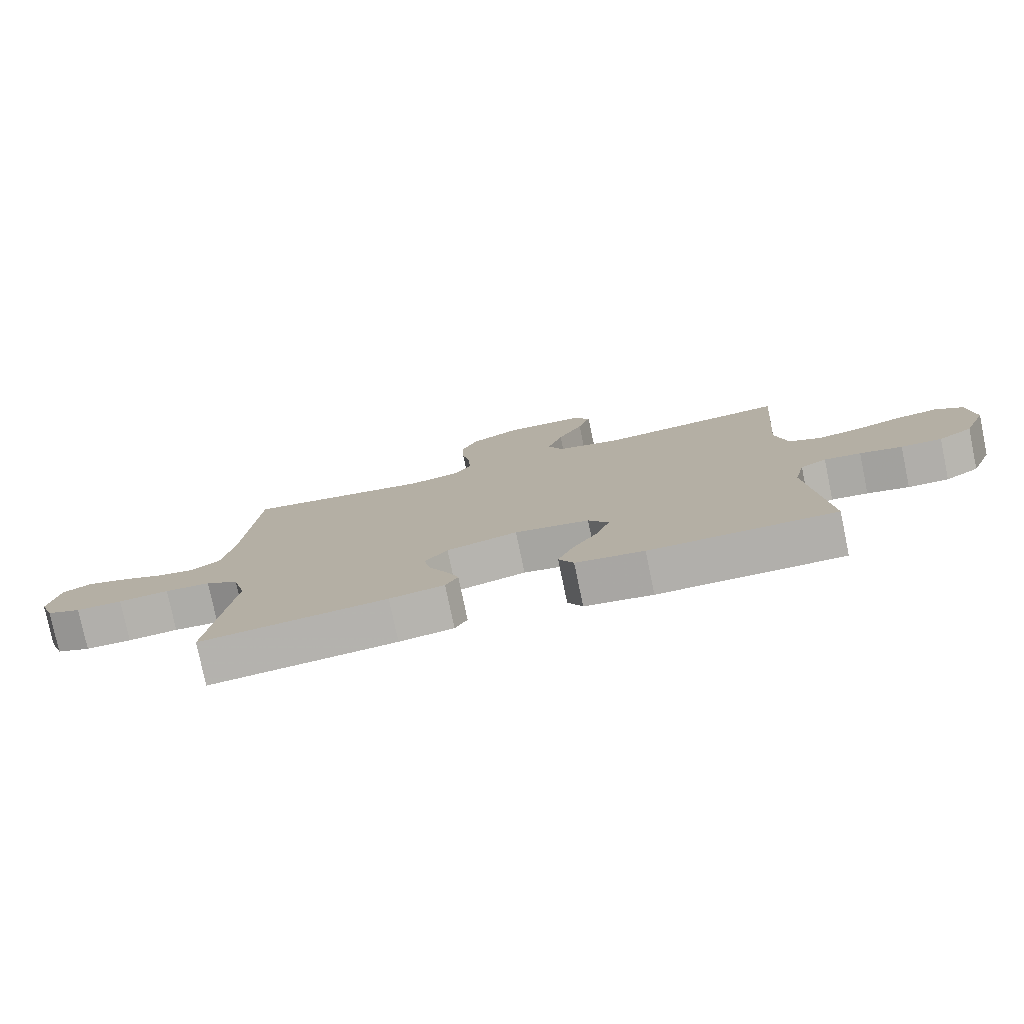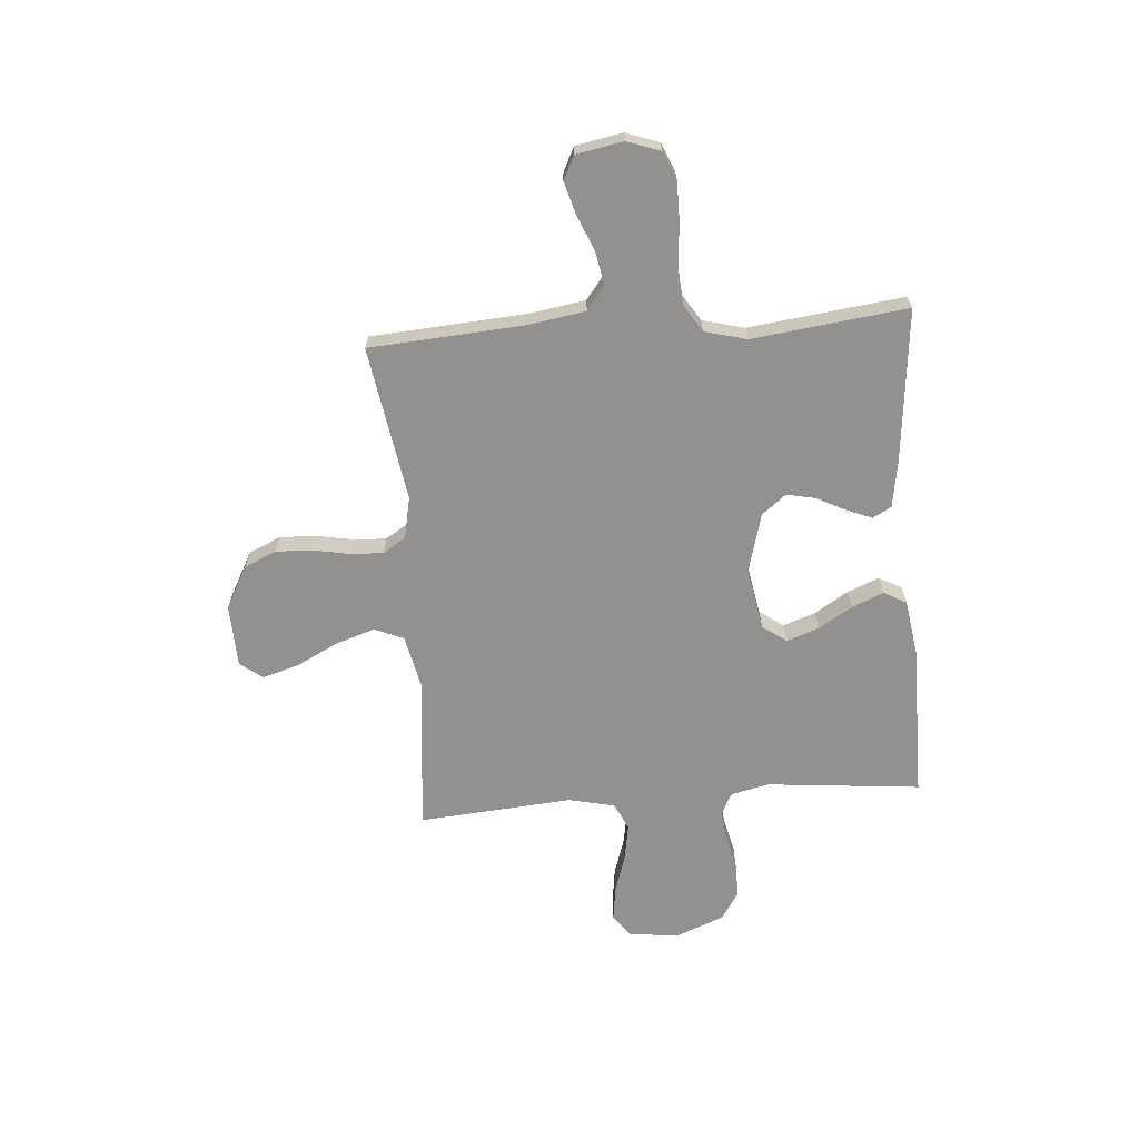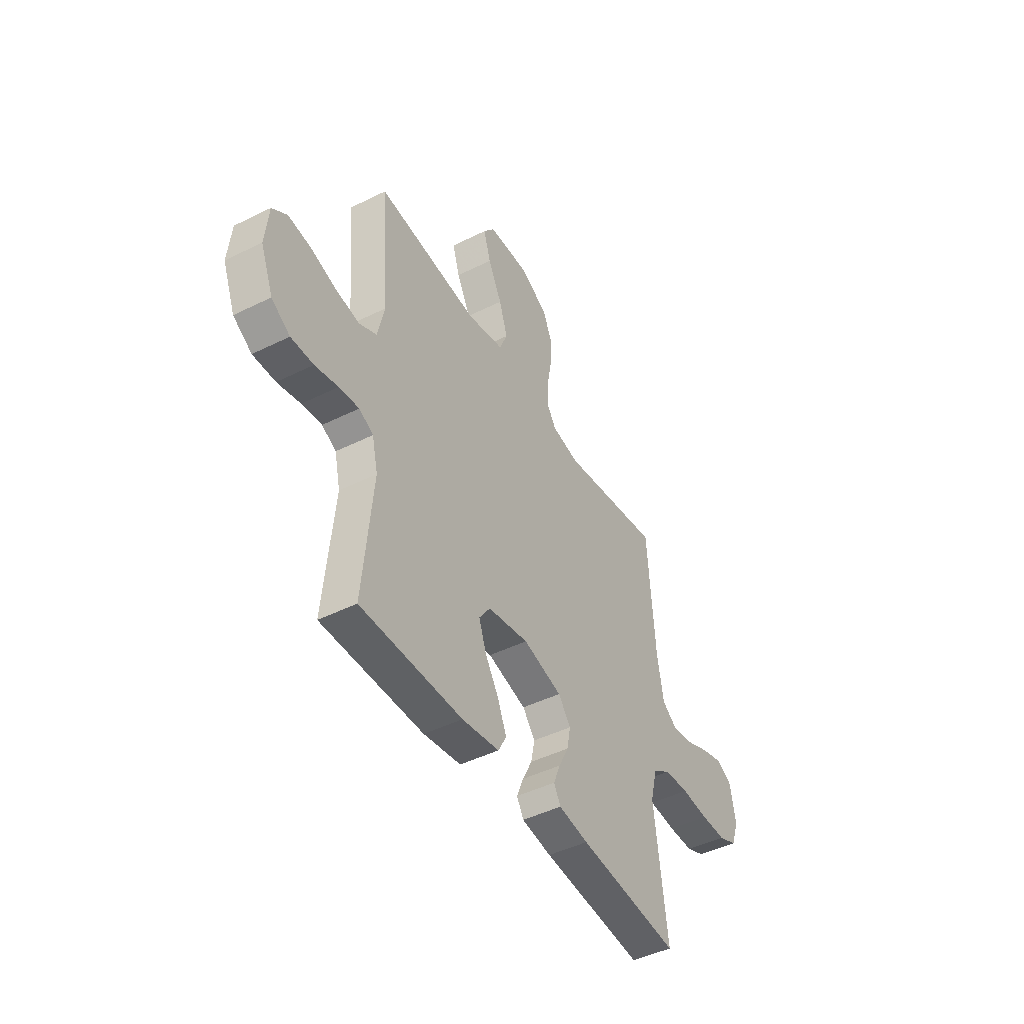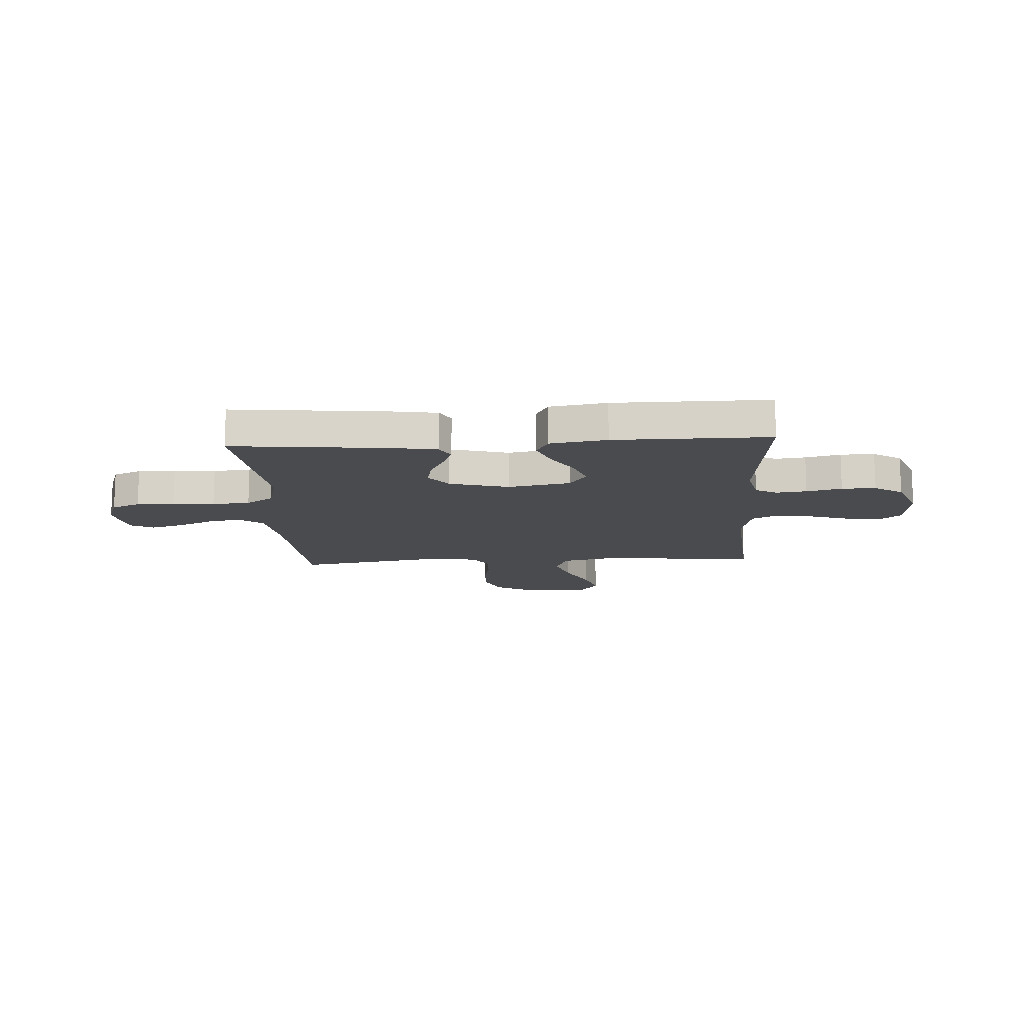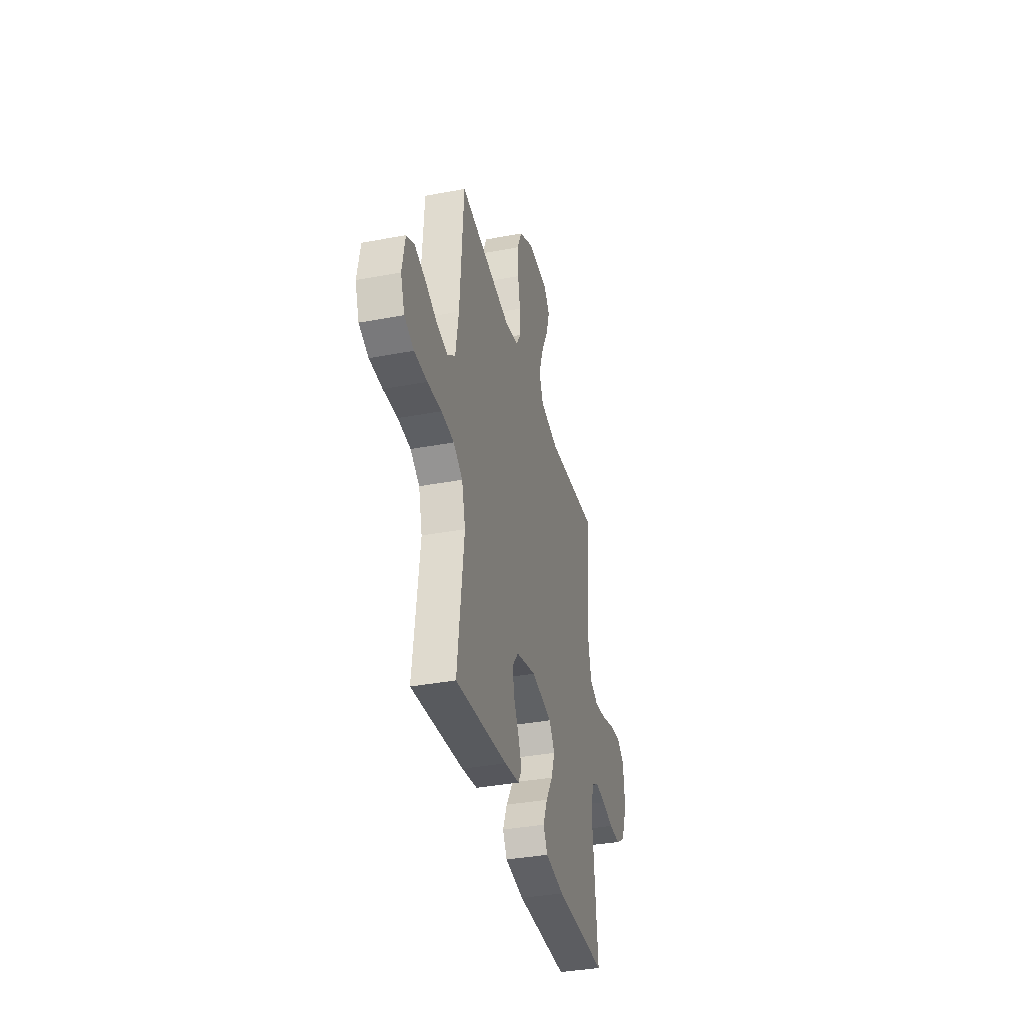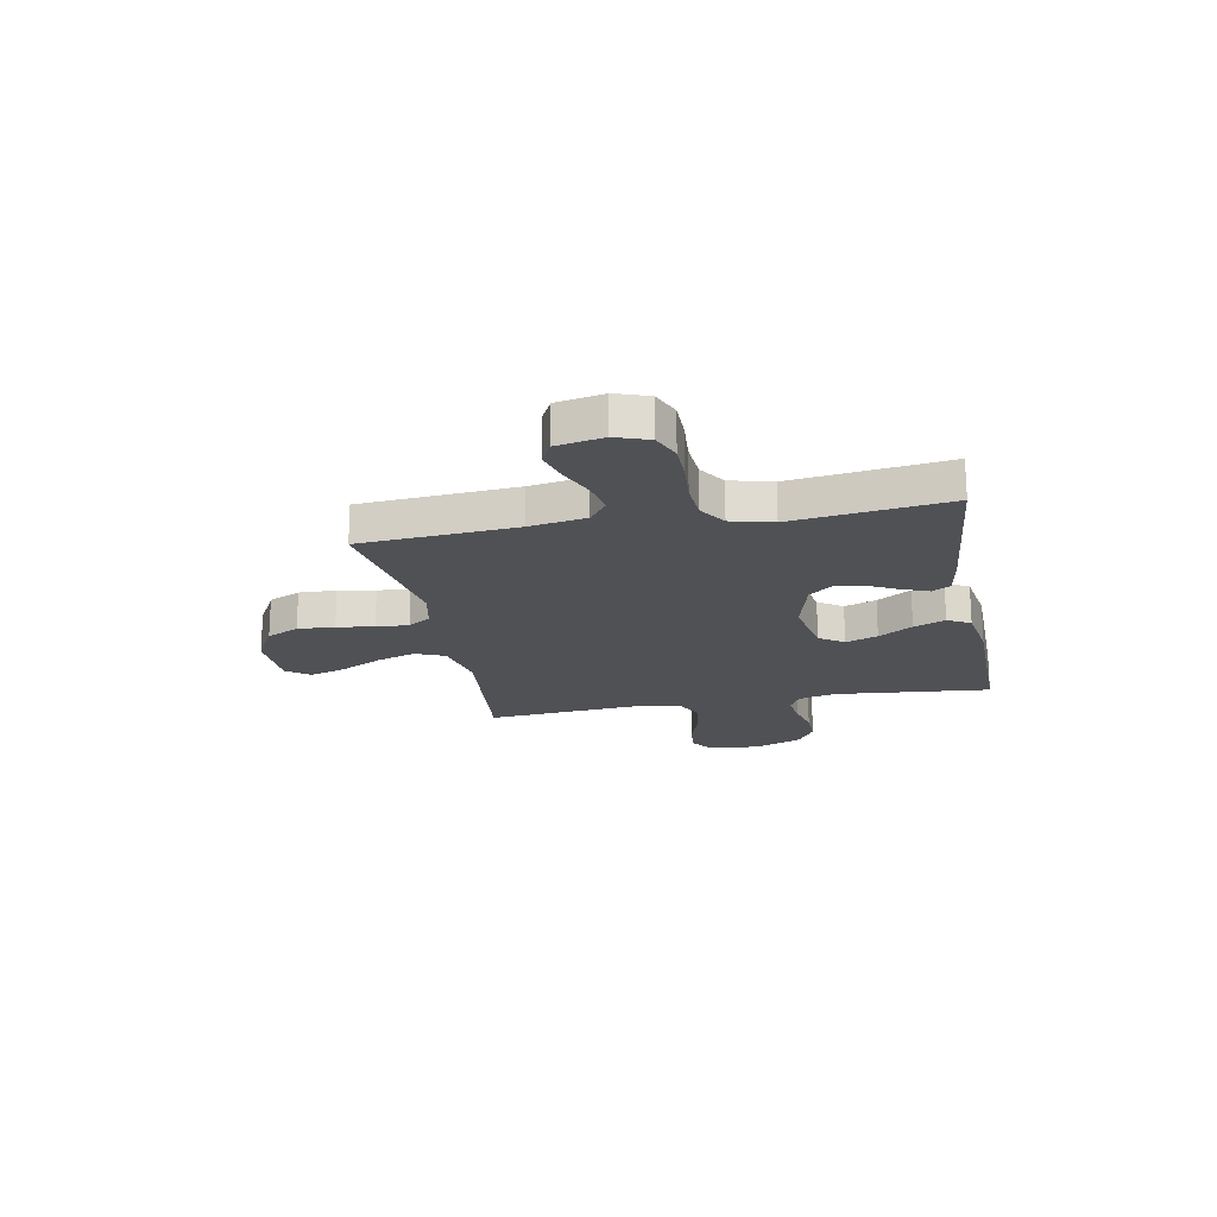
<metadata>
{"format":"obj","ext":"obj","renderer":"f3d","projection":"perspective","resolution":1024,"background":"white","views":[{"elev":-78.2,"azim":-168.2,"up":"+Z"},{"elev":-66.1,"azim":94.4,"up":"+Y"},{"elev":-45.5,"azim":-60.2,"up":"+Z"},{"elev":-14.1,"azim":-176.6,"up":"+Y"},{"elev":-36.5,"azim":103.8,"up":"+Z"},{"elev":-19.5,"azim":101.0,"up":"+Y"}]}
</metadata>
<code>
v -0.5 0.07 0.5
v -0.2 0.07 0.469
v -0.092 0.07 0.492
v -0.068 0.07 0.549
v -0.093 0.07 0.625
v -0.134 0.07 0.706
v -0.155 0.07 0.776
v -0.122 0.07 0.82
v 0 0.07 0.824
v 0.082 0.07 0.78
v 0.11 0.07 0.718
v 0.107 0.07 0.646
v 0.094 0.07 0.575
v 0.091 0.07 0.512
v 0.119 0.07 0.468
v 0.2 0.07 0.451
v 0.5 0.07 0.5
v 0.521 0.07 0.2
v 0.539 0.07 0.09
v 0.585 0.07 0.055
v 0.649 0.07 0.067
v 0.718 0.07 0.096
v 0.781 0.07 0.114
v 0.826 0.07 0.091
v 0.843 0.07 0
v 0.82 0.07 -0.064
v 0.765 0.07 -0.087
v 0.691 0.07 -0.087
v 0.61 0.07 -0.08
v 0.537 0.07 -0.085
v 0.484 0.07 -0.119
v 0.463 0.07 -0.2
v 0.5 0.07 -0.5
v 0.2 0.07 -0.47
v 0.112 0.07 -0.456
v 0.092 0.07 -0.42
v 0.112 0.07 -0.37
v 0.141 0.07 -0.313
v 0.152 0.07 -0.258
v 0.115 0.07 -0.211
v 0 0.07 -0.18
v -0.121 0.07 -0.202
v -0.154 0.07 -0.249
v -0.132 0.07 -0.311
v -0.091 0.07 -0.377
v -0.066 0.07 -0.438
v -0.09 0.07 -0.482
v -0.2 0.07 -0.499
v -0.5 0.07 -0.5
v -0.471 0.07 -0.2
v -0.488 0.07 -0.126
v -0.53 0.07 -0.104
v -0.589 0.07 -0.111
v -0.657 0.07 -0.127
v -0.723 0.07 -0.128
v -0.778 0.07 -0.093
v -0.815 0.07 0
v -0.805 0.07 0.099
v -0.761 0.07 0.131
v -0.694 0.07 0.122
v -0.619 0.07 0.098
v -0.548 0.07 0.086
v -0.496 0.07 0.111
v -0.476 0.07 0.2
v -0.5 0 0.5
v -0.2 0 0.469
v -0.092 0 0.492
v -0.068 0 0.549
v -0.093 0 0.625
v -0.134 0 0.706
v -0.155 0 0.776
v -0.122 0 0.82
v 0 0 0.824
v 0.082 0 0.78
v 0.11 0 0.718
v 0.107 0 0.646
v 0.094 0 0.575
v 0.091 0 0.512
v 0.119 0 0.468
v 0.2 0 0.451
v 0.5 0 0.5
v 0.521 0 0.2
v 0.539 0 0.09
v 0.585 0 0.055
v 0.649 0 0.067
v 0.718 0 0.096
v 0.781 0 0.114
v 0.826 0 0.091
v 0.843 0 0
v 0.82 0 -0.064
v 0.765 0 -0.087
v 0.691 0 -0.087
v 0.61 0 -0.08
v 0.537 0 -0.085
v 0.484 0 -0.119
v 0.463 0 -0.2
v 0.5 0 -0.5
v 0.2 0 -0.47
v 0.112 0 -0.456
v 0.092 0 -0.42
v 0.112 0 -0.37
v 0.141 0 -0.313
v 0.152 0 -0.258
v 0.115 0 -0.211
v 0 0 -0.18
v -0.121 0 -0.202
v -0.154 0 -0.249
v -0.132 0 -0.311
v -0.091 0 -0.377
v -0.066 0 -0.438
v -0.09 0 -0.482
v -0.2 0 -0.499
v -0.5 0 -0.5
v -0.471 0 -0.2
v -0.488 0 -0.126
v -0.53 0 -0.104
v -0.589 0 -0.111
v -0.657 0 -0.127
v -0.723 0 -0.128
v -0.778 0 -0.093
v -0.815 0 0
v -0.805 0 0.099
v -0.761 0 0.131
v -0.694 0 0.122
v -0.619 0 0.098
v -0.548 0 0.086
v -0.496 0 0.111
v -0.476 0 0.2
f 59 60 61
f 58 59 61
f 57 58 61
f 56 57 61
f 55 56 61
f 54 55 61
f 53 54 61
f 52 53 61 62
f 51 52 62 63
f 48 49 50
f 47 48 50
f 46 47 50
f 45 46 50
f 44 45 50
f 51 63 64
f 50 51 64
f 44 50 64
f 43 44 64
f 36 37 38
f 35 36 38
f 34 35 38
f 33 34 38
f 32 33 38
f 31 32 38 39
f 30 31 39 40
f 27 28 29
f 26 27 29
f 25 26 29
f 24 25 29
f 23 24 29
f 22 23 29
f 21 22 29
f 20 21 29 30
f 30 40 41
f 20 30 41
f 19 20 41
f 16 17 18
f 19 41 42
f 18 19 42
f 16 18 42
f 15 16 42
f 11 12 13
f 10 11 13
f 9 10 13
f 8 9 13
f 7 8 13
f 6 7 13
f 5 6 13
f 4 5 13 14
f 64 1 2
f 43 64 2
f 42 43 2
f 14 15 42
f 4 14 42
f 3 4 42
f 2 3 42
f 125 124 123
f 125 123 122
f 125 122 121
f 125 121 120
f 125 120 119
f 125 119 118
f 125 118 117
f 126 125 117 116
f 127 126 116 115
f 114 113 112
f 114 112 111
f 114 111 110
f 114 110 109
f 114 109 108
f 128 127 115
f 128 115 114
f 128 114 108
f 128 108 107
f 102 101 100
f 102 100 99
f 102 99 98
f 102 98 97
f 102 97 96
f 103 102 96 95
f 104 103 95 94
f 93 92 91
f 93 91 90
f 93 90 89
f 93 89 88
f 93 88 87
f 93 87 86
f 93 86 85
f 94 93 85 84
f 105 104 94
f 105 94 84
f 105 84 83
f 82 81 80
f 106 105 83
f 106 83 82
f 106 82 80
f 106 80 79
f 77 76 75
f 77 75 74
f 77 74 73
f 77 73 72
f 77 72 71
f 77 71 70
f 77 70 69
f 78 77 69 68
f 66 65 128
f 66 128 107
f 66 107 106
f 106 79 78
f 106 78 68
f 106 68 67
f 106 67 66
f 1 65 66 2
f 2 66 67 3
f 3 67 68 4
f 4 68 69 5
f 5 69 70 6
f 6 70 71 7
f 7 71 72 8
f 8 72 73 9
f 9 73 74 10
f 10 74 75 11
f 11 75 76 12
f 12 76 77 13
f 13 77 78 14
f 14 78 79 15
f 15 79 80 16
f 16 80 81 17
f 17 81 82 18
f 18 82 83 19
f 19 83 84 20
f 20 84 85 21
f 21 85 86 22
f 22 86 87 23
f 23 87 88 24
f 24 88 89 25
f 25 89 90 26
f 26 90 91 27
f 27 91 92 28
f 28 92 93 29
f 29 93 94 30
f 30 94 95 31
f 31 95 96 32
f 32 96 97 33
f 33 97 98 34
f 34 98 99 35
f 35 99 100 36
f 36 100 101 37
f 37 101 102 38
f 38 102 103 39
f 39 103 104 40
f 40 104 105 41
f 41 105 106 42
f 42 106 107 43
f 43 107 108 44
f 44 108 109 45
f 45 109 110 46
f 46 110 111 47
f 47 111 112 48
f 48 112 113 49
f 49 113 114 50
f 50 114 115 51
f 51 115 116 52
f 52 116 117 53
f 53 117 118 54
f 54 118 119 55
f 55 119 120 56
f 56 120 121 57
f 57 121 122 58
f 58 122 123 59
f 59 123 124 60
f 60 124 125 61
f 61 125 126 62
f 62 126 127 63
f 63 127 128 64
f 64 128 65 1

</code>
